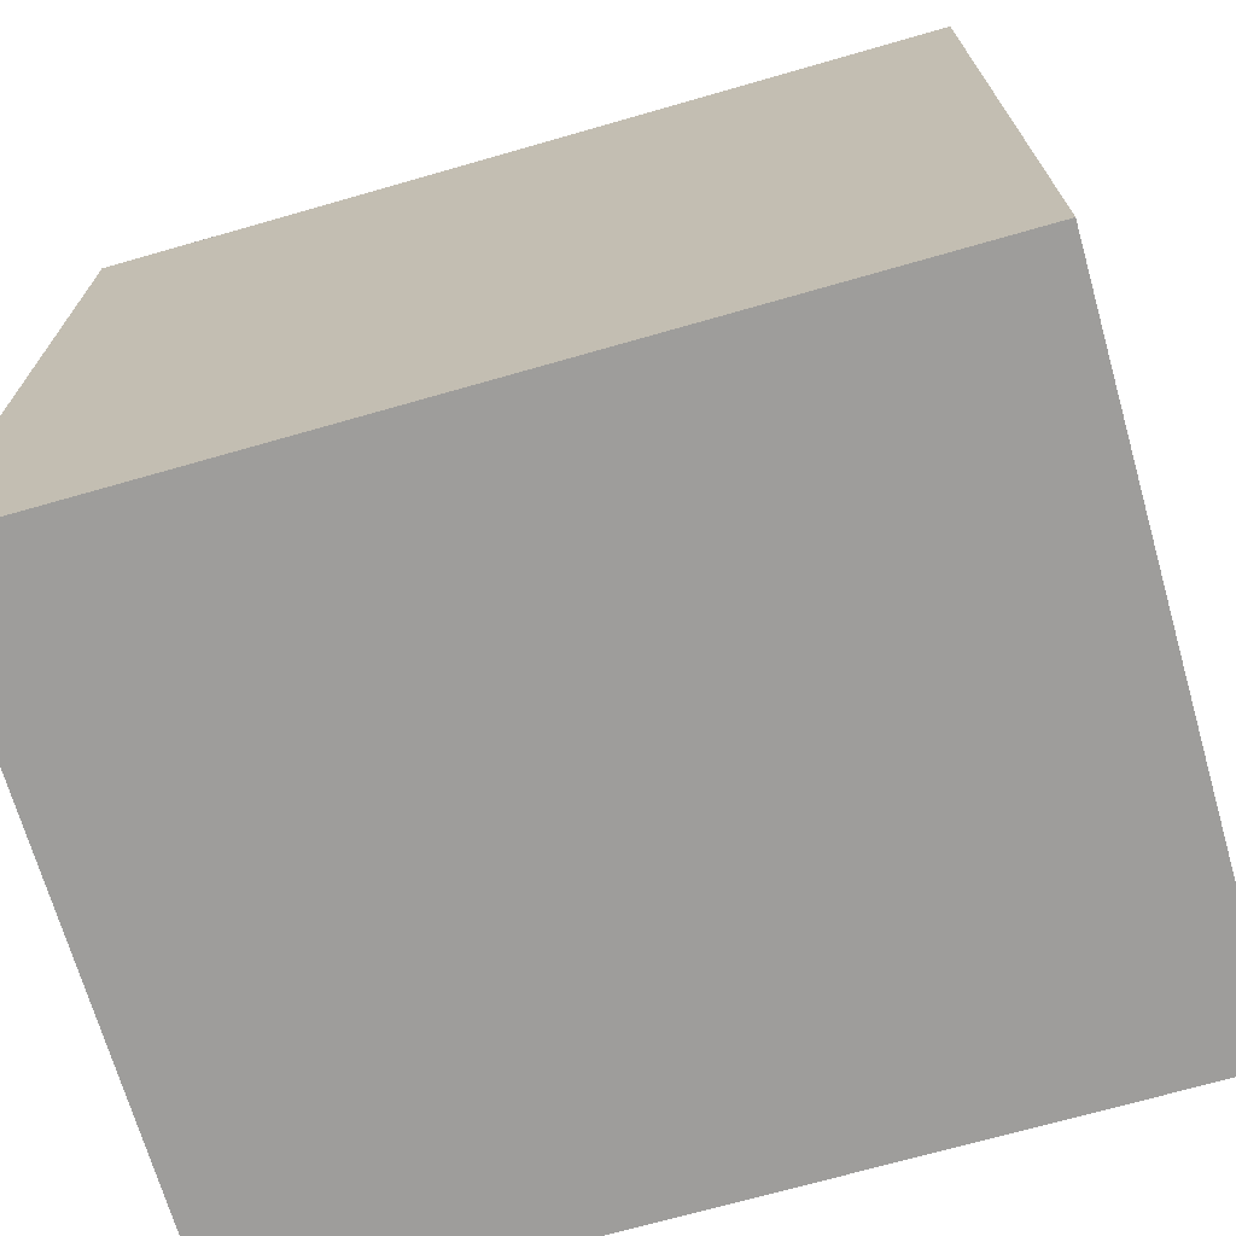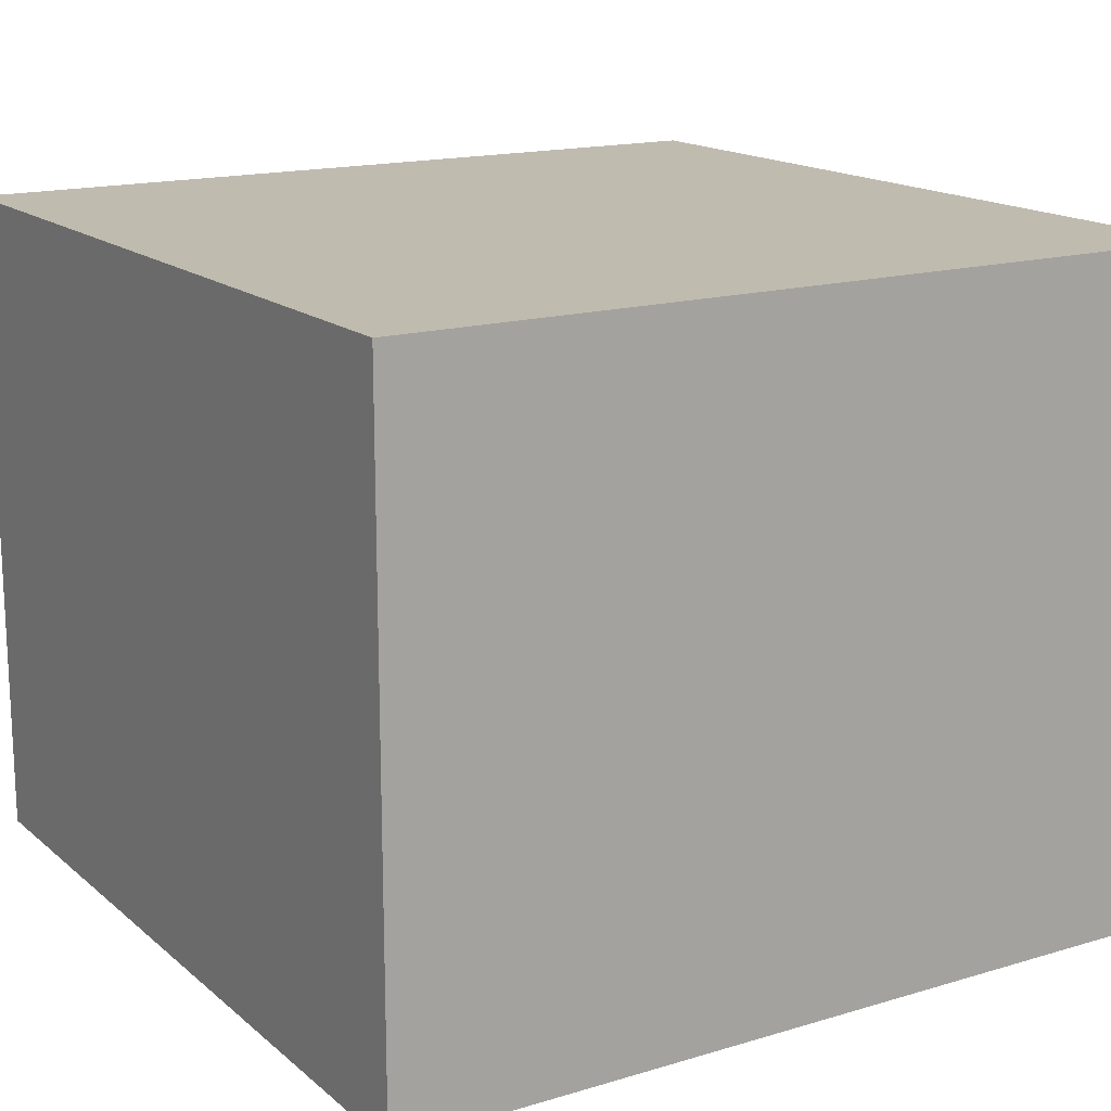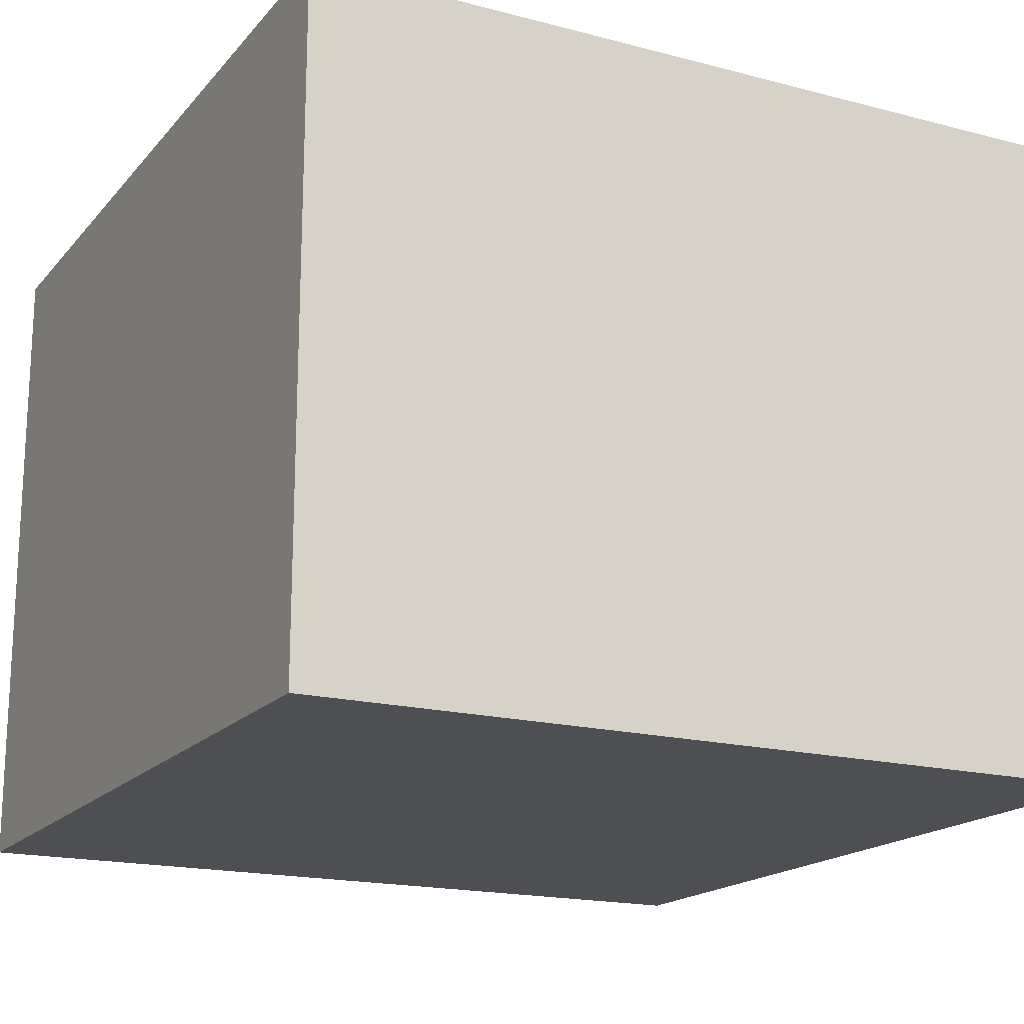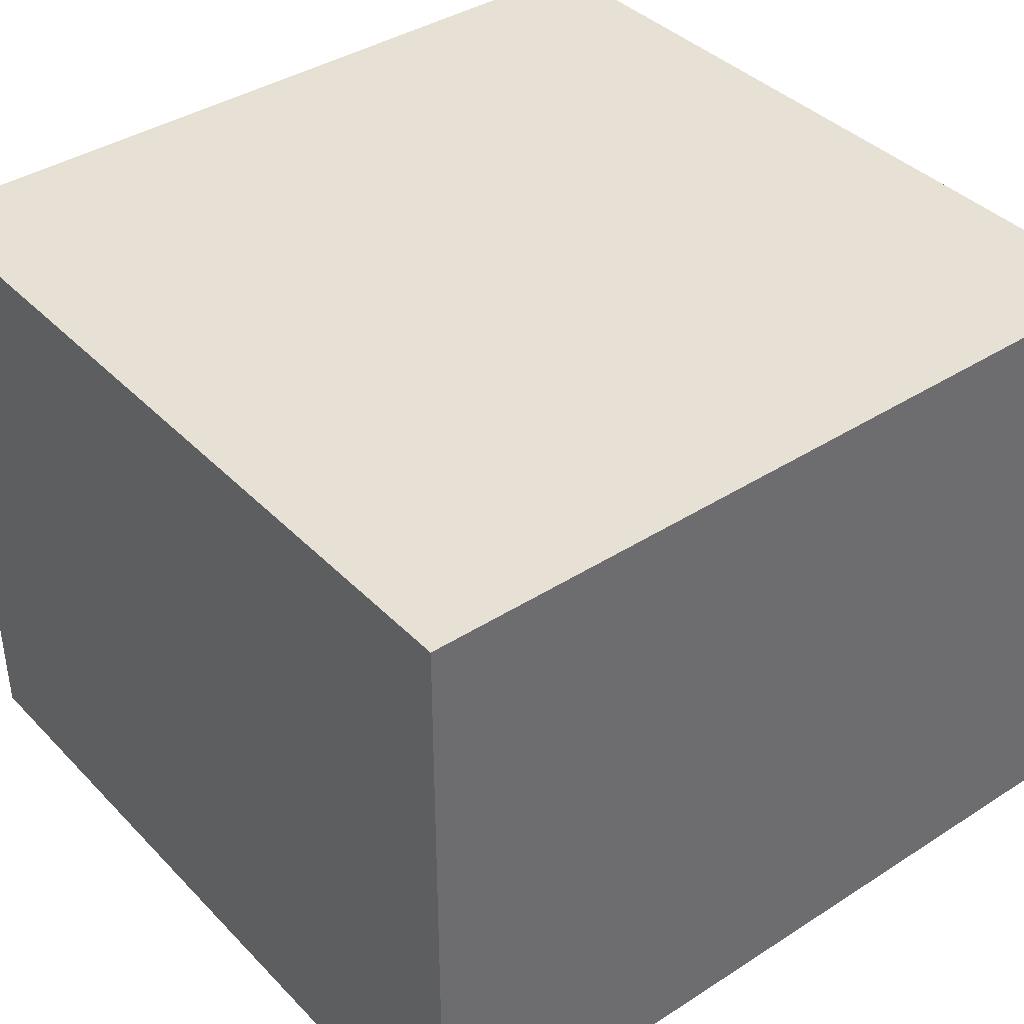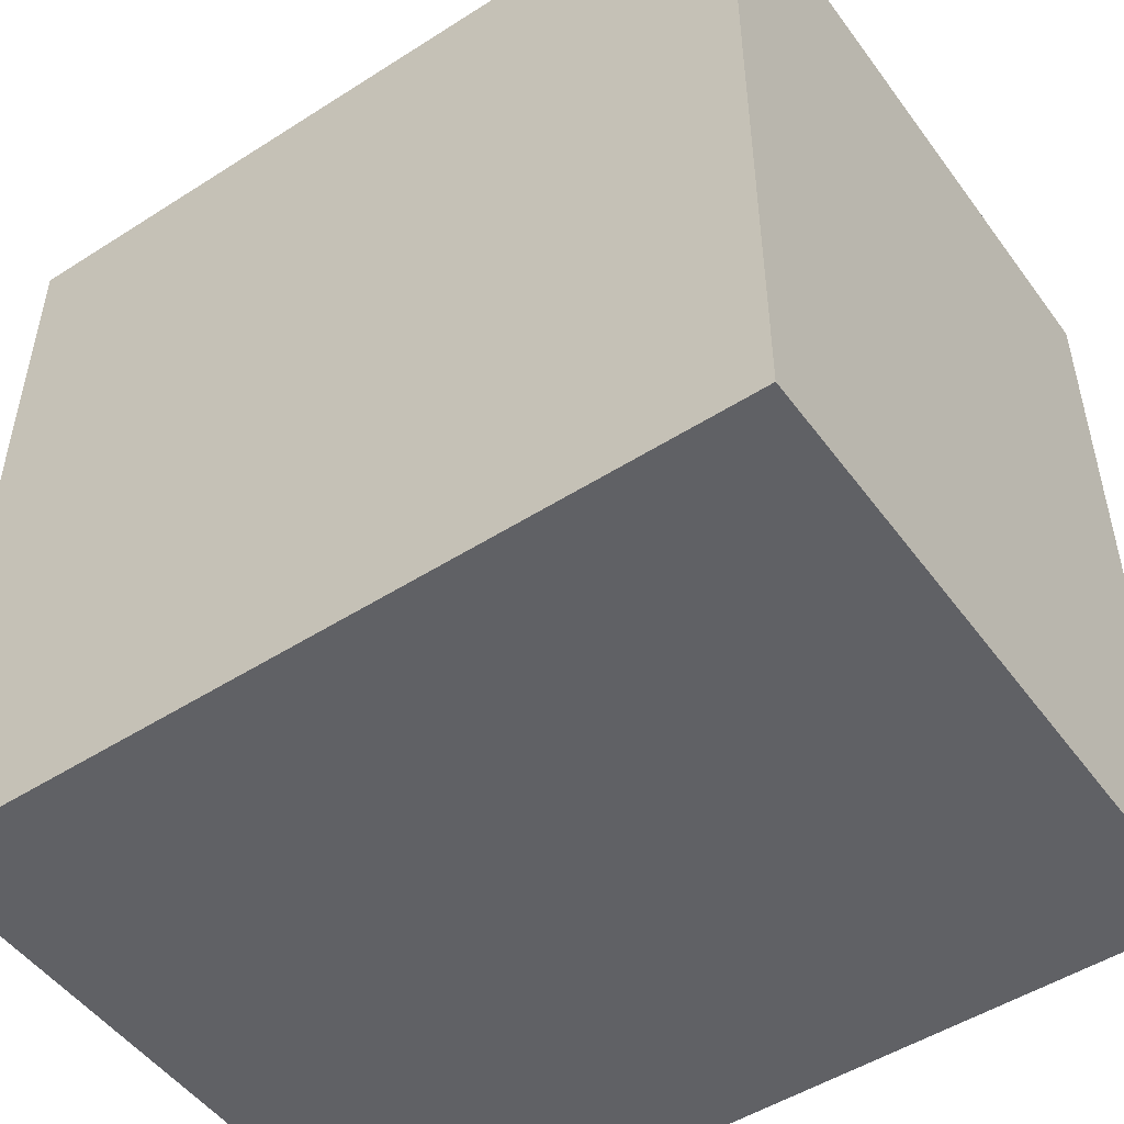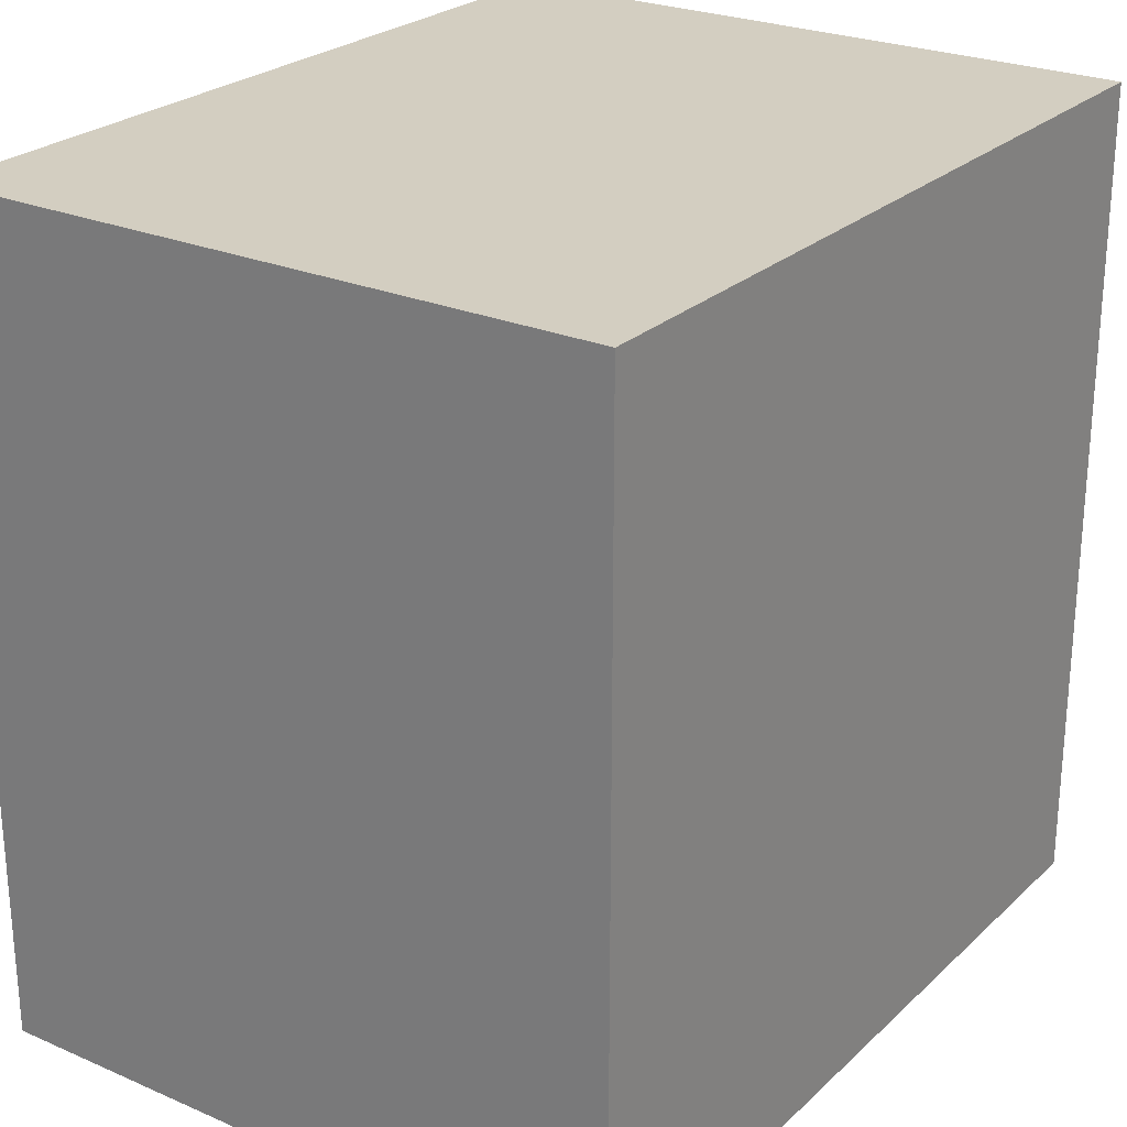
<metadata>
{"format":"obj","ext":"obj","renderer":"f3d","projection":"perspective","resolution":1024,"background":"white","views":[{"elev":-70.4,"azim":-164.0,"up":"+Z"},{"elev":16.1,"azim":-121.7,"up":"+Y"},{"elev":-17.8,"azim":-117.2,"up":"+Y"},{"elev":39.2,"azim":141.3,"up":"+Y"},{"elev":-50.2,"azim":-145.0,"up":"+Z"},{"elev":25.2,"azim":124.8,"up":"+Z"}]}
</metadata>
<code>
g pb_Mesh-220408
v -20 40 -20
v -40 40 -20
v -20 56 -20
v -40 56 -20
v -40 40 -20
v -40 40 -40
v -40 56 -20
v -40 56 -40
v -40 40 -40
v -20 40 -40
v -40 56 -40
v -20 56 -40
v -20 40 -40
v -20 40 -20
v -20 56 -40
v -20 56 -20
v -20 56 -20
v -40 56 -20
v -20 56 -40
v -40 56 -40
v -20 40 -40
v -40 40 -40
v -20 40 -20
v -40 40 -20
g pb_Mesh-220408_0
f 3 2 1
f 3 4 2
f 7 6 5
f 7 8 6
f 11 10 9
f 11 12 10
f 15 14 13
f 15 16 14
f 19 18 17
f 19 20 18
f 23 22 21
f 23 24 22

</code>
